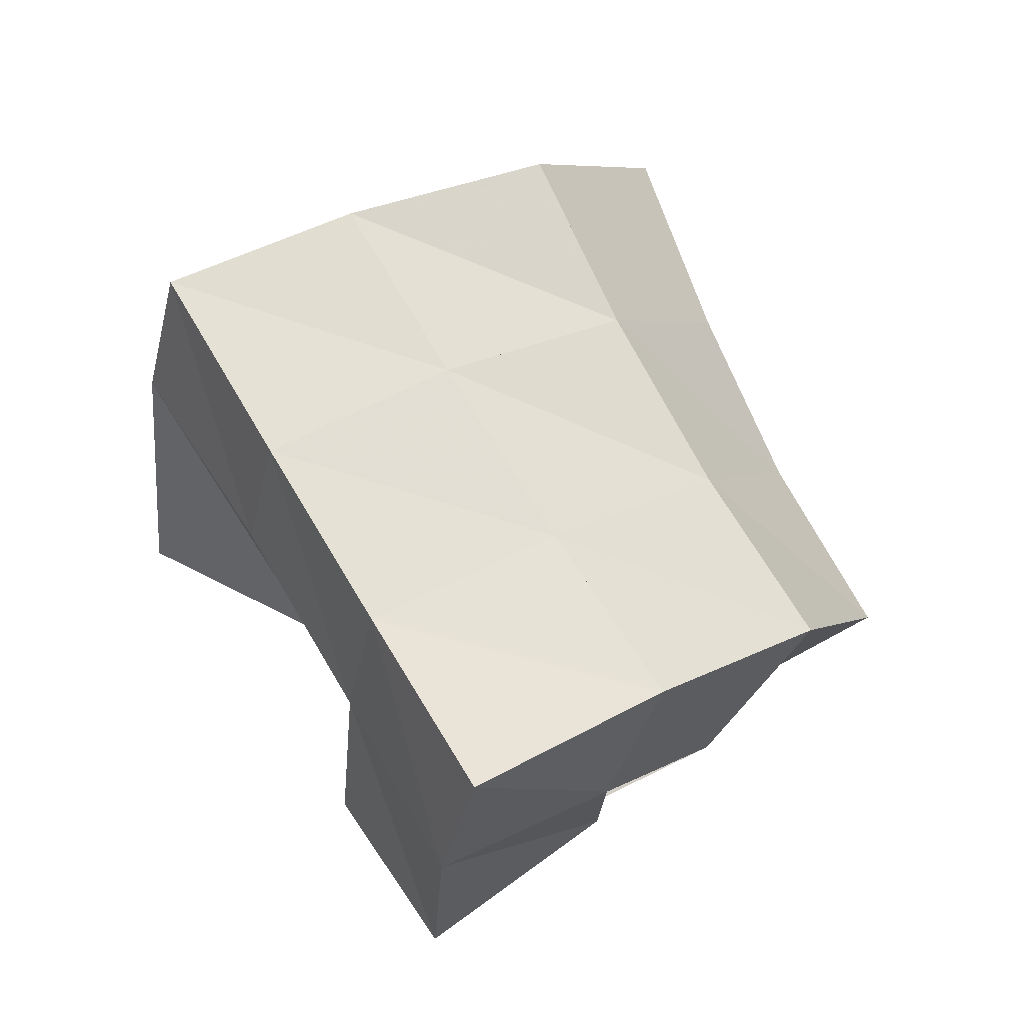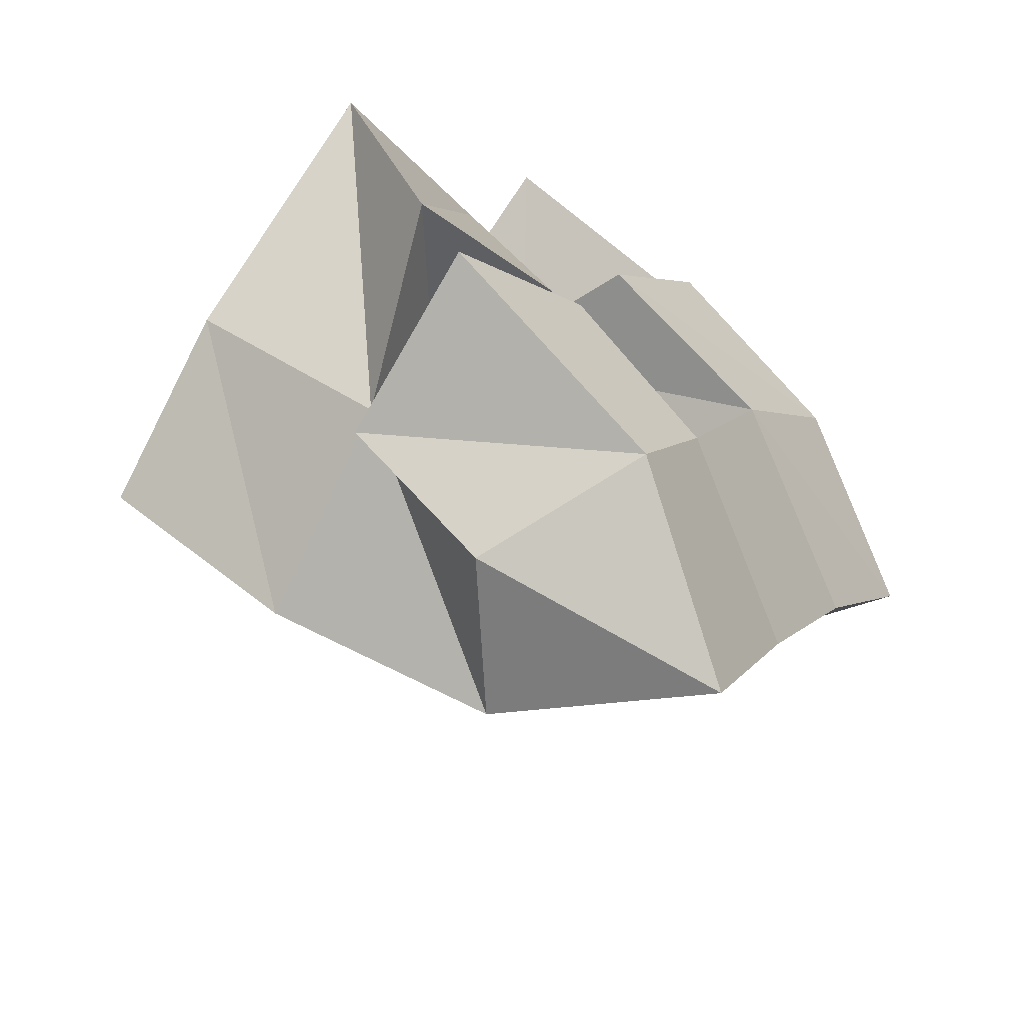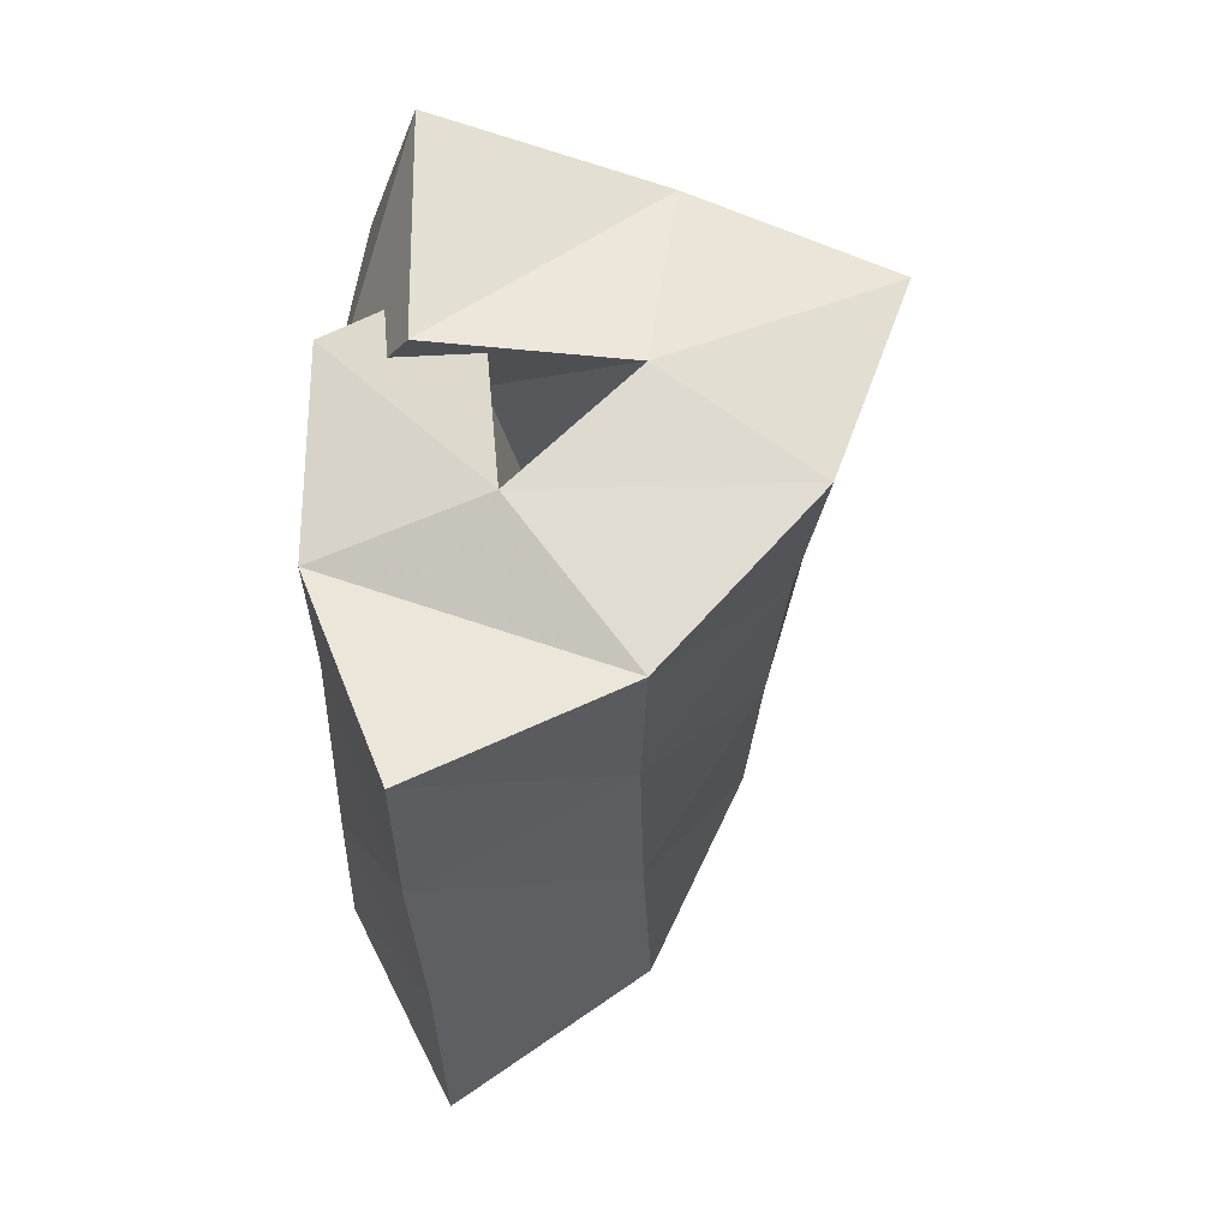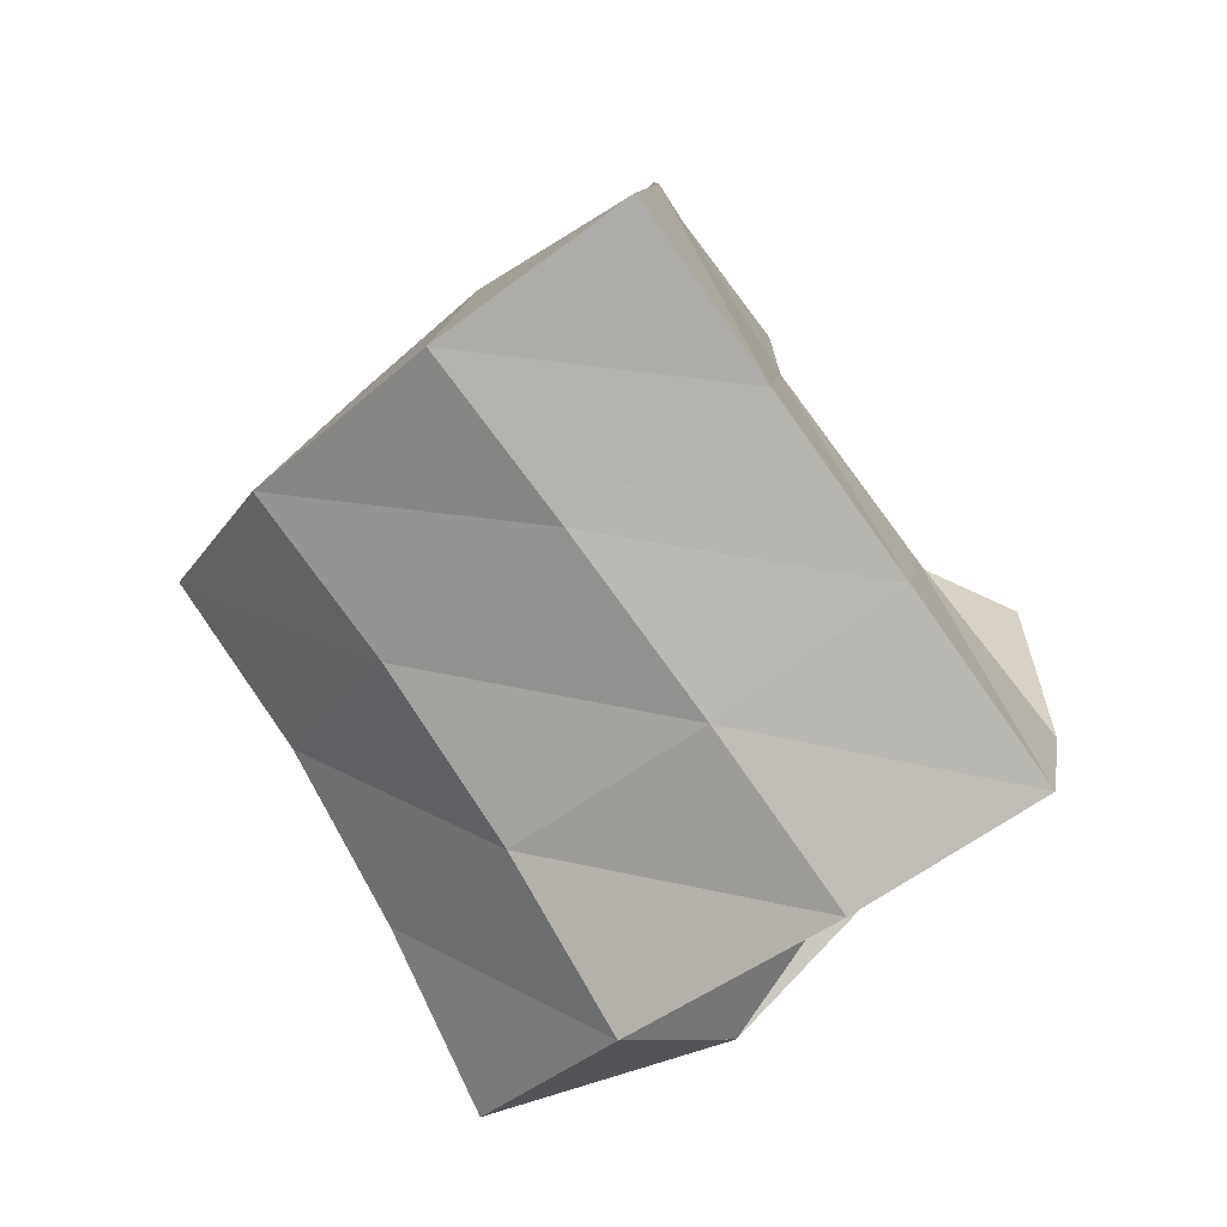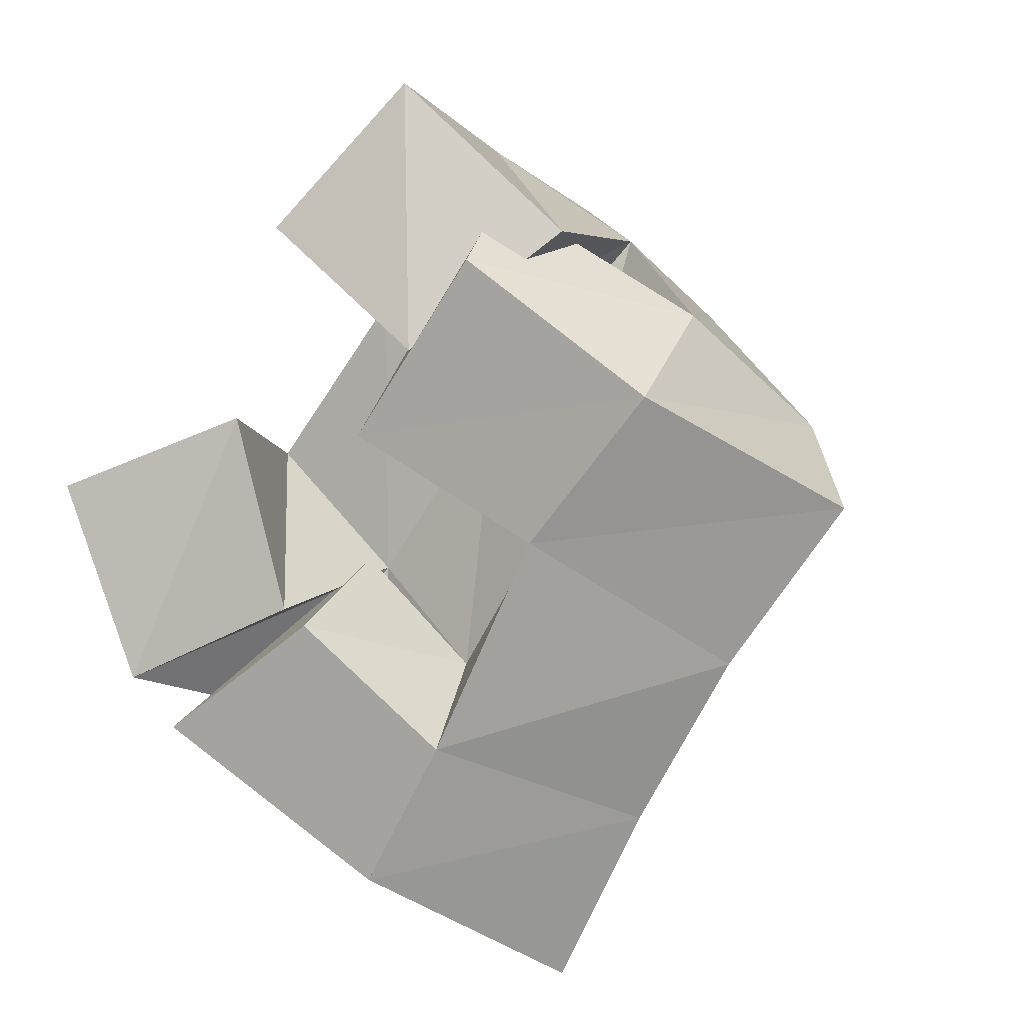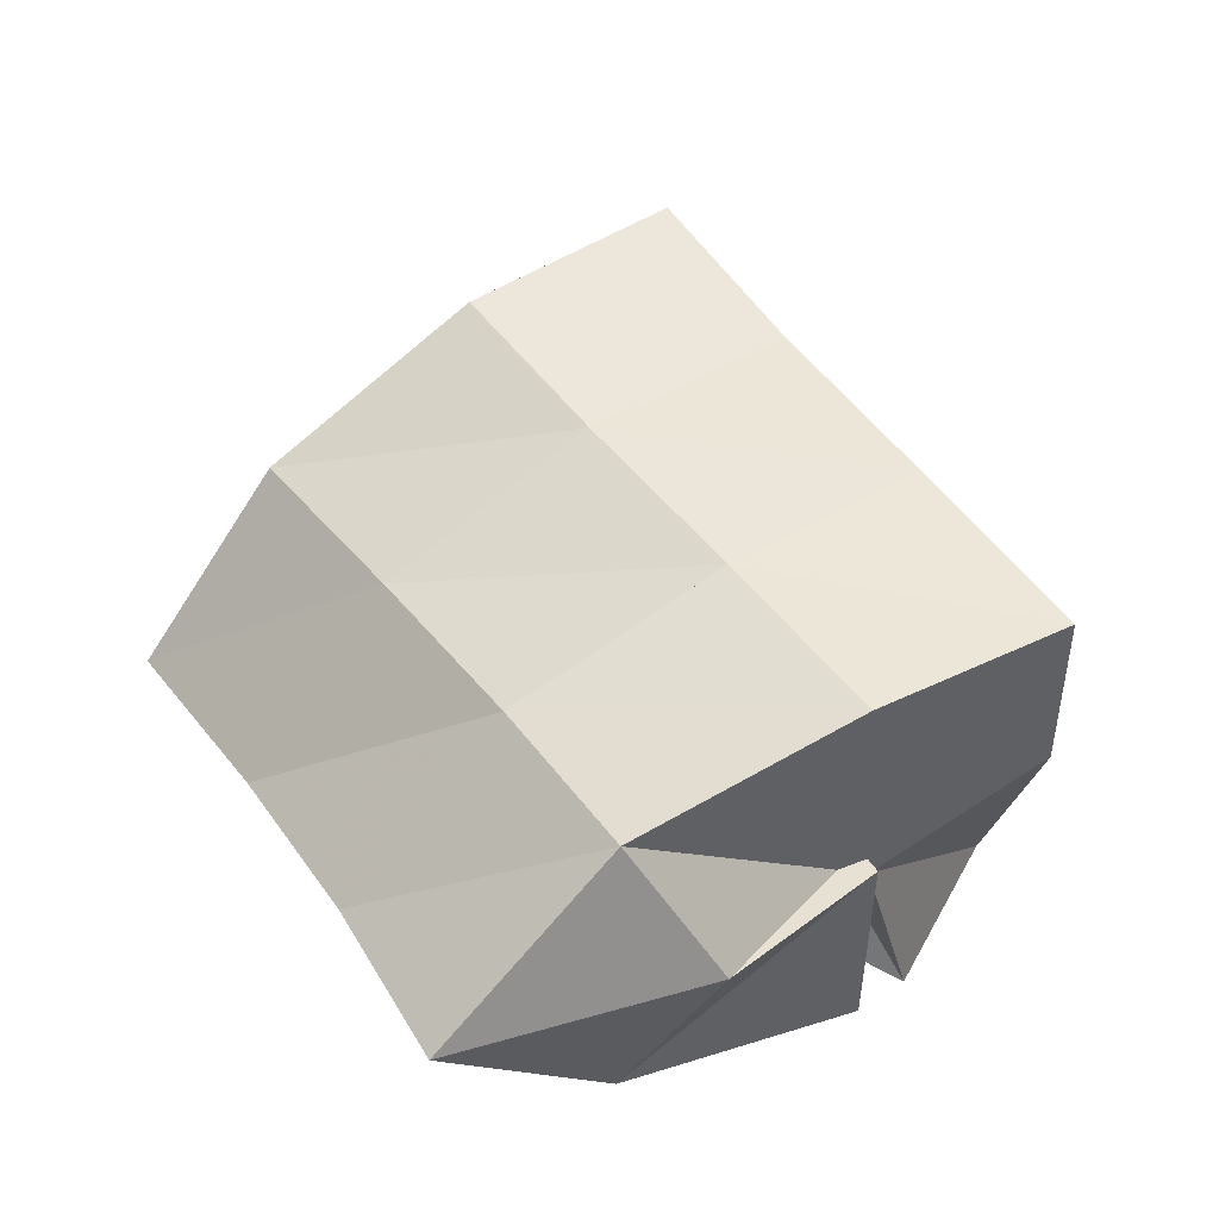
<metadata>
{"format":"obj","ext":"obj","renderer":"f3d","projection":"perspective","resolution":1024,"background":"white","views":[{"elev":78.7,"azim":4.9,"up":"+Y"},{"elev":-63.8,"azim":-40.1,"up":"+Z"},{"elev":26.1,"azim":90.2,"up":"+Z"},{"elev":-8.1,"azim":177.7,"up":"+Z"},{"elev":8.8,"azim":22.2,"up":"+Z"},{"elev":-55.7,"azim":169.3,"up":"+Z"}]}
</metadata>
<code>
v 0.6213 0.1046 0.1606
v 0.6232 0.16 0.1243
v 0.6424 0.1 0.1127
v 0.6622 0.1424 0.09648
v 0.6667 0.1132 0.1794
v 0.6545 0.1639 0.1637
v 0.6851 0.1026 0.1332
v 0.6901 0.1529 0.1358
v 0.6986 0.1469 0.1943
v 0.7447 0.1376 0.1584
v 0.7071 0.1003 0.1782
v 0.7521 0.1 0.1546
v 0.7309 0.1346 0.2351
v 0.7794 0.1397 0.2067
v 0.7361 0.1 0.2213
v 0.7807 0.1 0.1906
v 0.6817 0.1078 0.2279
v 0.6848 0.1643 0.2057
v 0.7209 0.1001 0.1994
v 0.72 0.1554 0.1812
v 0.7108 0.1207 0.2629
v 0.7127 0.1755 0.2461
v 0.7522 0.1208 0.2275
v 0.7528 0.1689 0.2232
v 0.6618 0.1474 0.09129
v 0.6937 0.141 0.05778
v 0.6539 0.1 0.1007
v 0.709 0.1 0.06672
v 0.6878 0.1471 0.1389
v 0.7199 0.1368 0.1152
v 0.6919 0.1 0.13
v 0.7276 0.1 0.1019
v 0.6328 0.205 0.1088
v 0.6748 0.1937 0.08335
v 0.6629 0.2107 0.151
v 0.7036 0.1969 0.1234
v 0.692 0.2161 0.191
v 0.734 0.2004 0.1642
v 0.7202 0.2245 0.2295
v 0.7631 0.2063 0.2013
v 0.7217 0.1707 0.05775
v 0.7457 0.1687 0.09866
v 0.7732 0.1677 0.1396
v 0.802 0.1689 0.1773
v 0.7513 0.1246 0.04003
v 0.7725 0.1225 0.08359
v 0.7958 0.1194 0.125
v 0.8233 0.1194 0.1644
f 1 2 4
f 3 1 4
f 2 6 8
f 4 2 8
f 6 5 7
f 8 6 7
f 5 1 3
f 7 5 3
f 8 7 3
f 4 8 3
f 2 1 5
f 6 2 5
f 9 10 12
f 11 9 12
f 10 14 16
f 12 10 16
f 14 13 15
f 16 14 15
f 13 9 11
f 15 13 11
f 16 15 11
f 12 16 11
f 10 9 13
f 14 10 13
f 17 18 20
f 19 17 20
f 18 22 24
f 20 18 24
f 22 21 23
f 24 22 23
f 21 17 19
f 23 21 19
f 24 23 19
f 20 24 19
f 18 17 21
f 22 18 21
f 25 26 28
f 27 25 28
f 26 30 32
f 28 26 32
f 30 29 31
f 32 30 31
f 29 25 27
f 31 29 27
f 32 31 27
f 28 32 27
f 26 25 29
f 30 26 29
f 2 33 34
f 4 2 34
f 33 35 36
f 34 33 36
f 35 6 8
f 36 35 8
f 6 2 4
f 8 6 4
f 36 8 4
f 34 36 4
f 33 2 6
f 35 33 6
f 6 35 36
f 8 6 36
f 35 37 38
f 36 35 38
f 37 18 20
f 38 37 20
f 18 6 8
f 20 18 8
f 38 20 8
f 36 38 8
f 35 6 18
f 37 35 18
f 18 37 38
f 20 18 38
f 37 39 40
f 38 37 40
f 39 22 24
f 40 39 24
f 22 18 20
f 24 22 20
f 40 24 20
f 38 40 20
f 37 18 22
f 39 37 22
f 4 34 41
f 26 4 41
f 34 36 42
f 41 34 42
f 36 8 30
f 42 36 30
f 8 4 26
f 30 8 26
f 42 30 26
f 41 42 26
f 34 4 8
f 36 34 8
f 8 36 42
f 30 8 42
f 36 38 43
f 42 36 43
f 38 20 10
f 43 38 10
f 20 8 30
f 10 20 30
f 43 10 30
f 42 43 30
f 36 8 20
f 38 36 20
f 20 38 43
f 10 20 43
f 38 40 44
f 43 38 44
f 40 24 14
f 44 40 14
f 24 20 10
f 14 24 10
f 44 14 10
f 43 44 10
f 38 20 24
f 40 38 24
f 26 41 45
f 28 26 45
f 41 42 46
f 45 41 46
f 42 30 32
f 46 42 32
f 30 26 28
f 32 30 28
f 46 32 28
f 45 46 28
f 41 26 30
f 42 41 30
f 30 42 46
f 32 30 46
f 42 43 47
f 46 42 47
f 43 10 12
f 47 43 12
f 10 30 32
f 12 10 32
f 47 12 32
f 46 47 32
f 42 30 10
f 43 42 10
f 10 43 47
f 12 10 47
f 43 44 48
f 47 43 48
f 44 14 16
f 48 44 16
f 14 10 12
f 16 14 12
f 48 16 12
f 47 48 12
f 43 10 14
f 44 43 14

</code>
